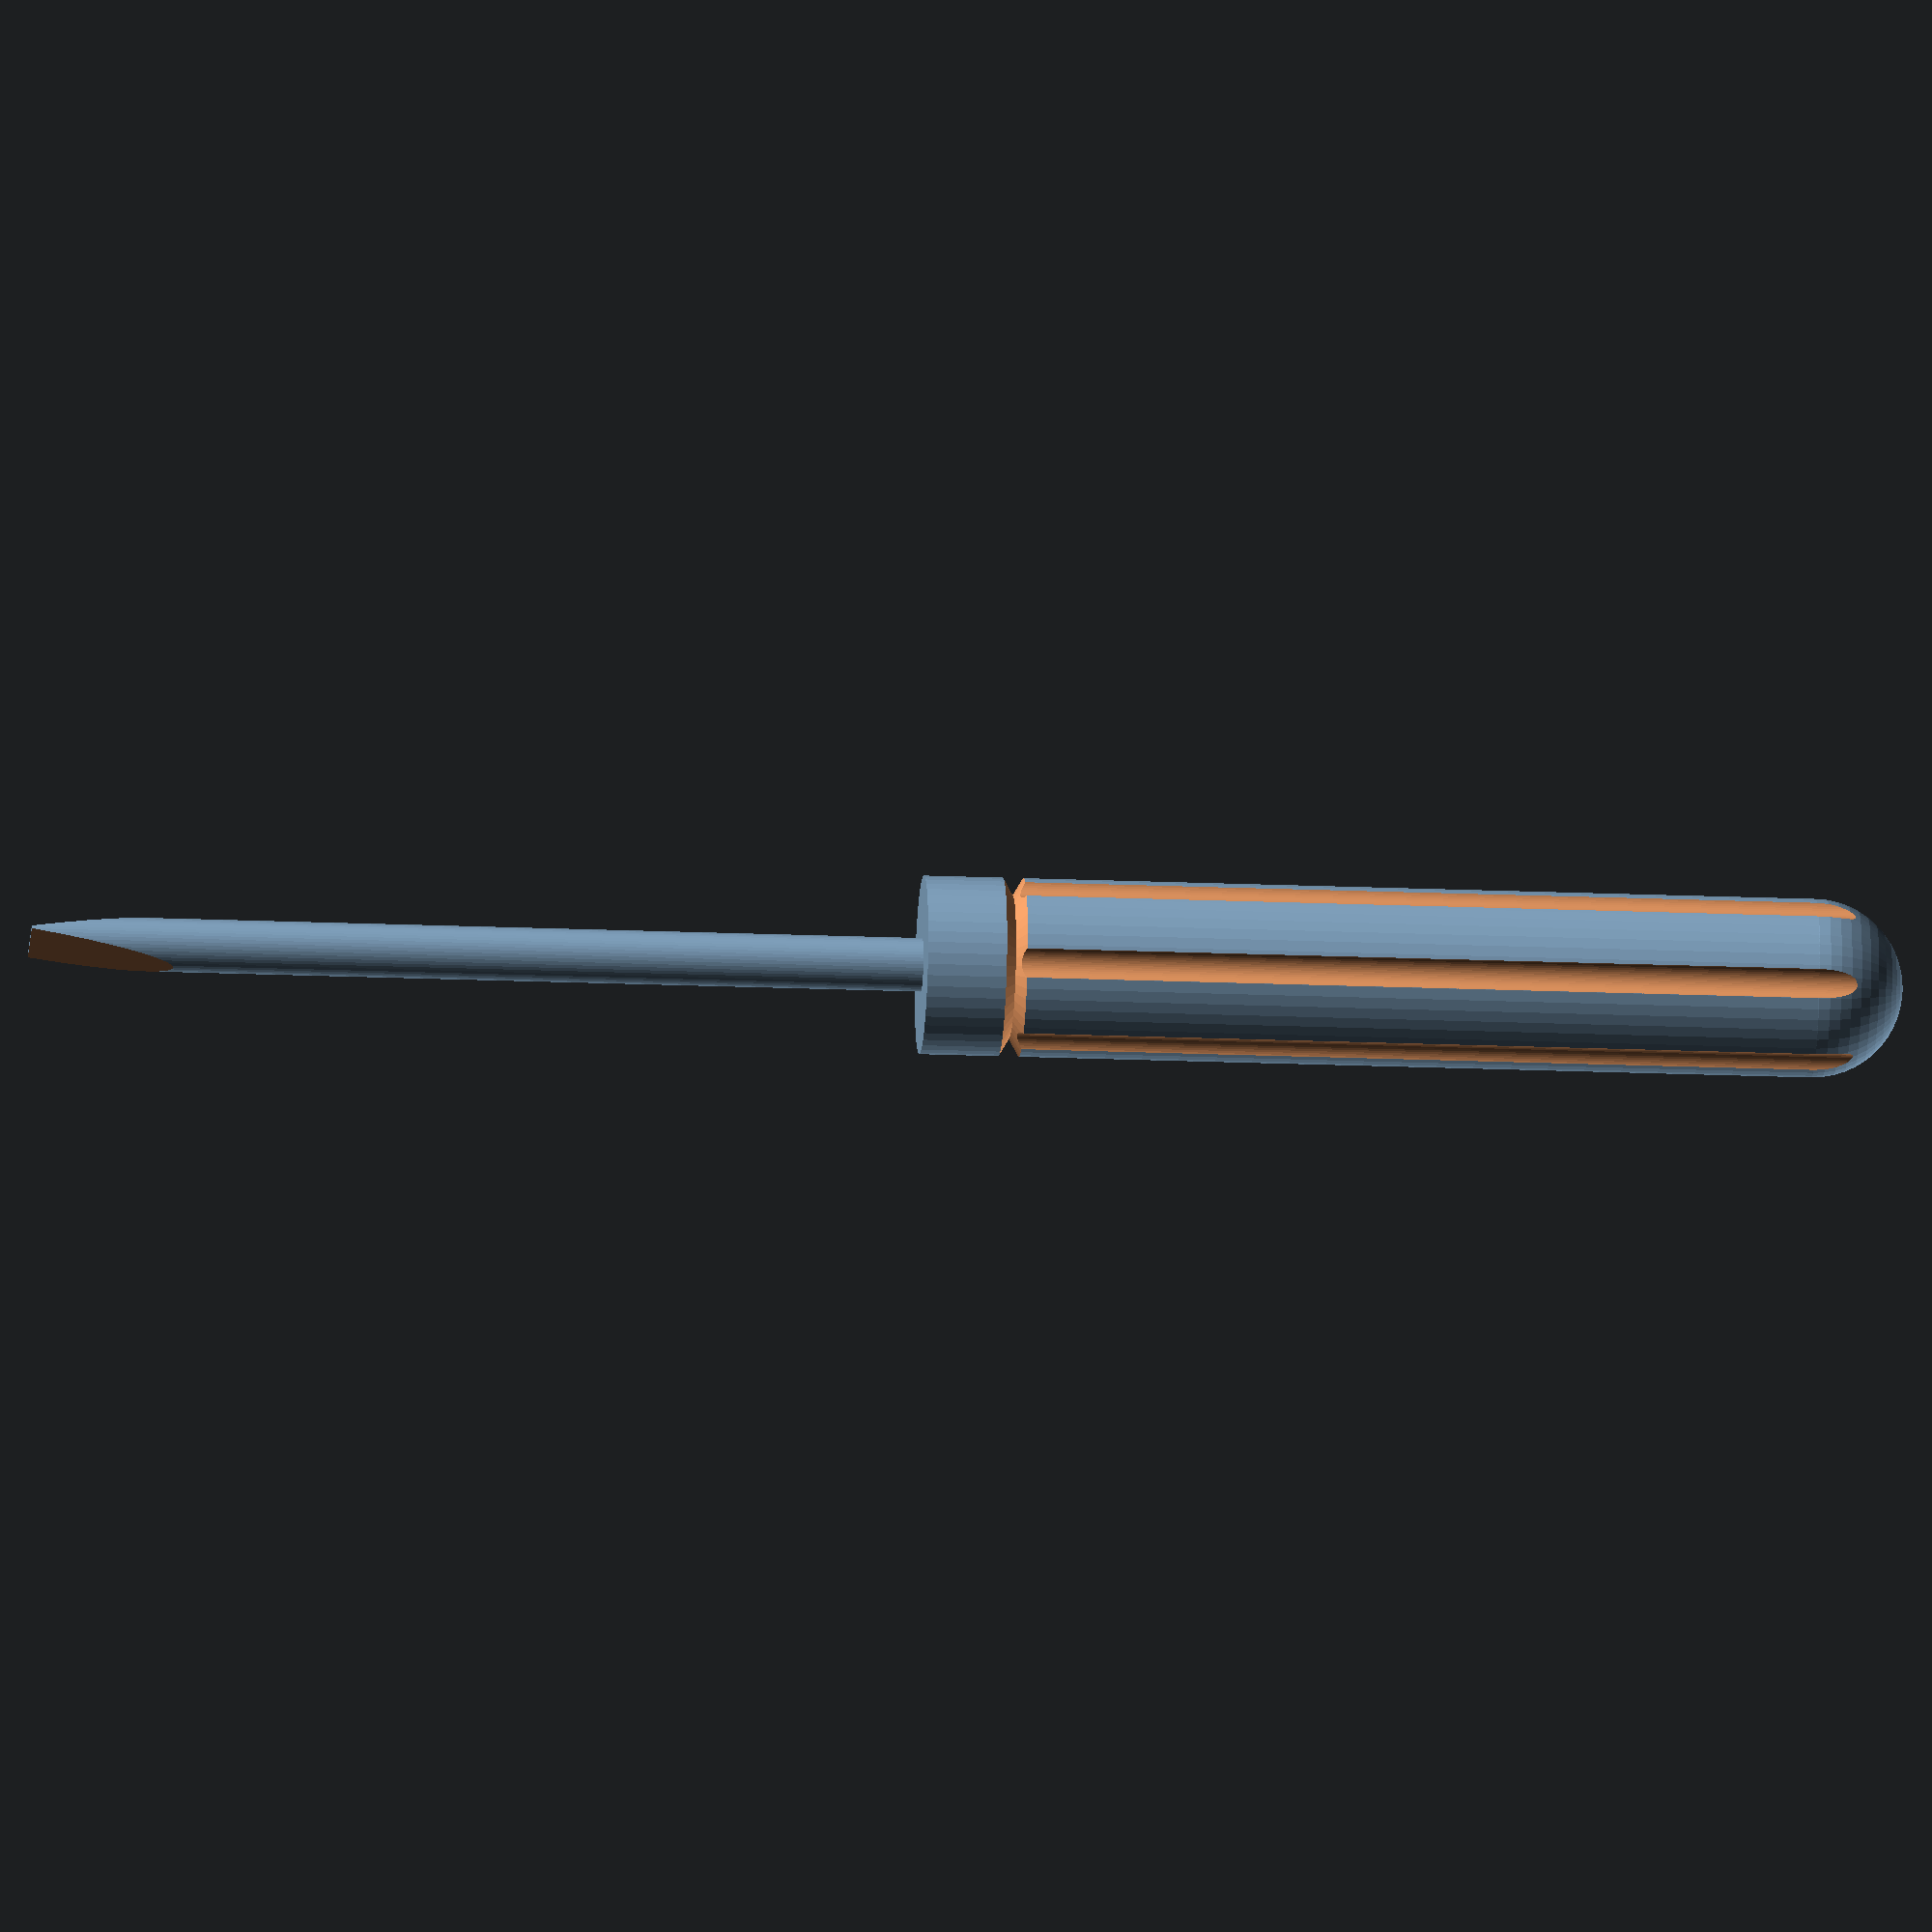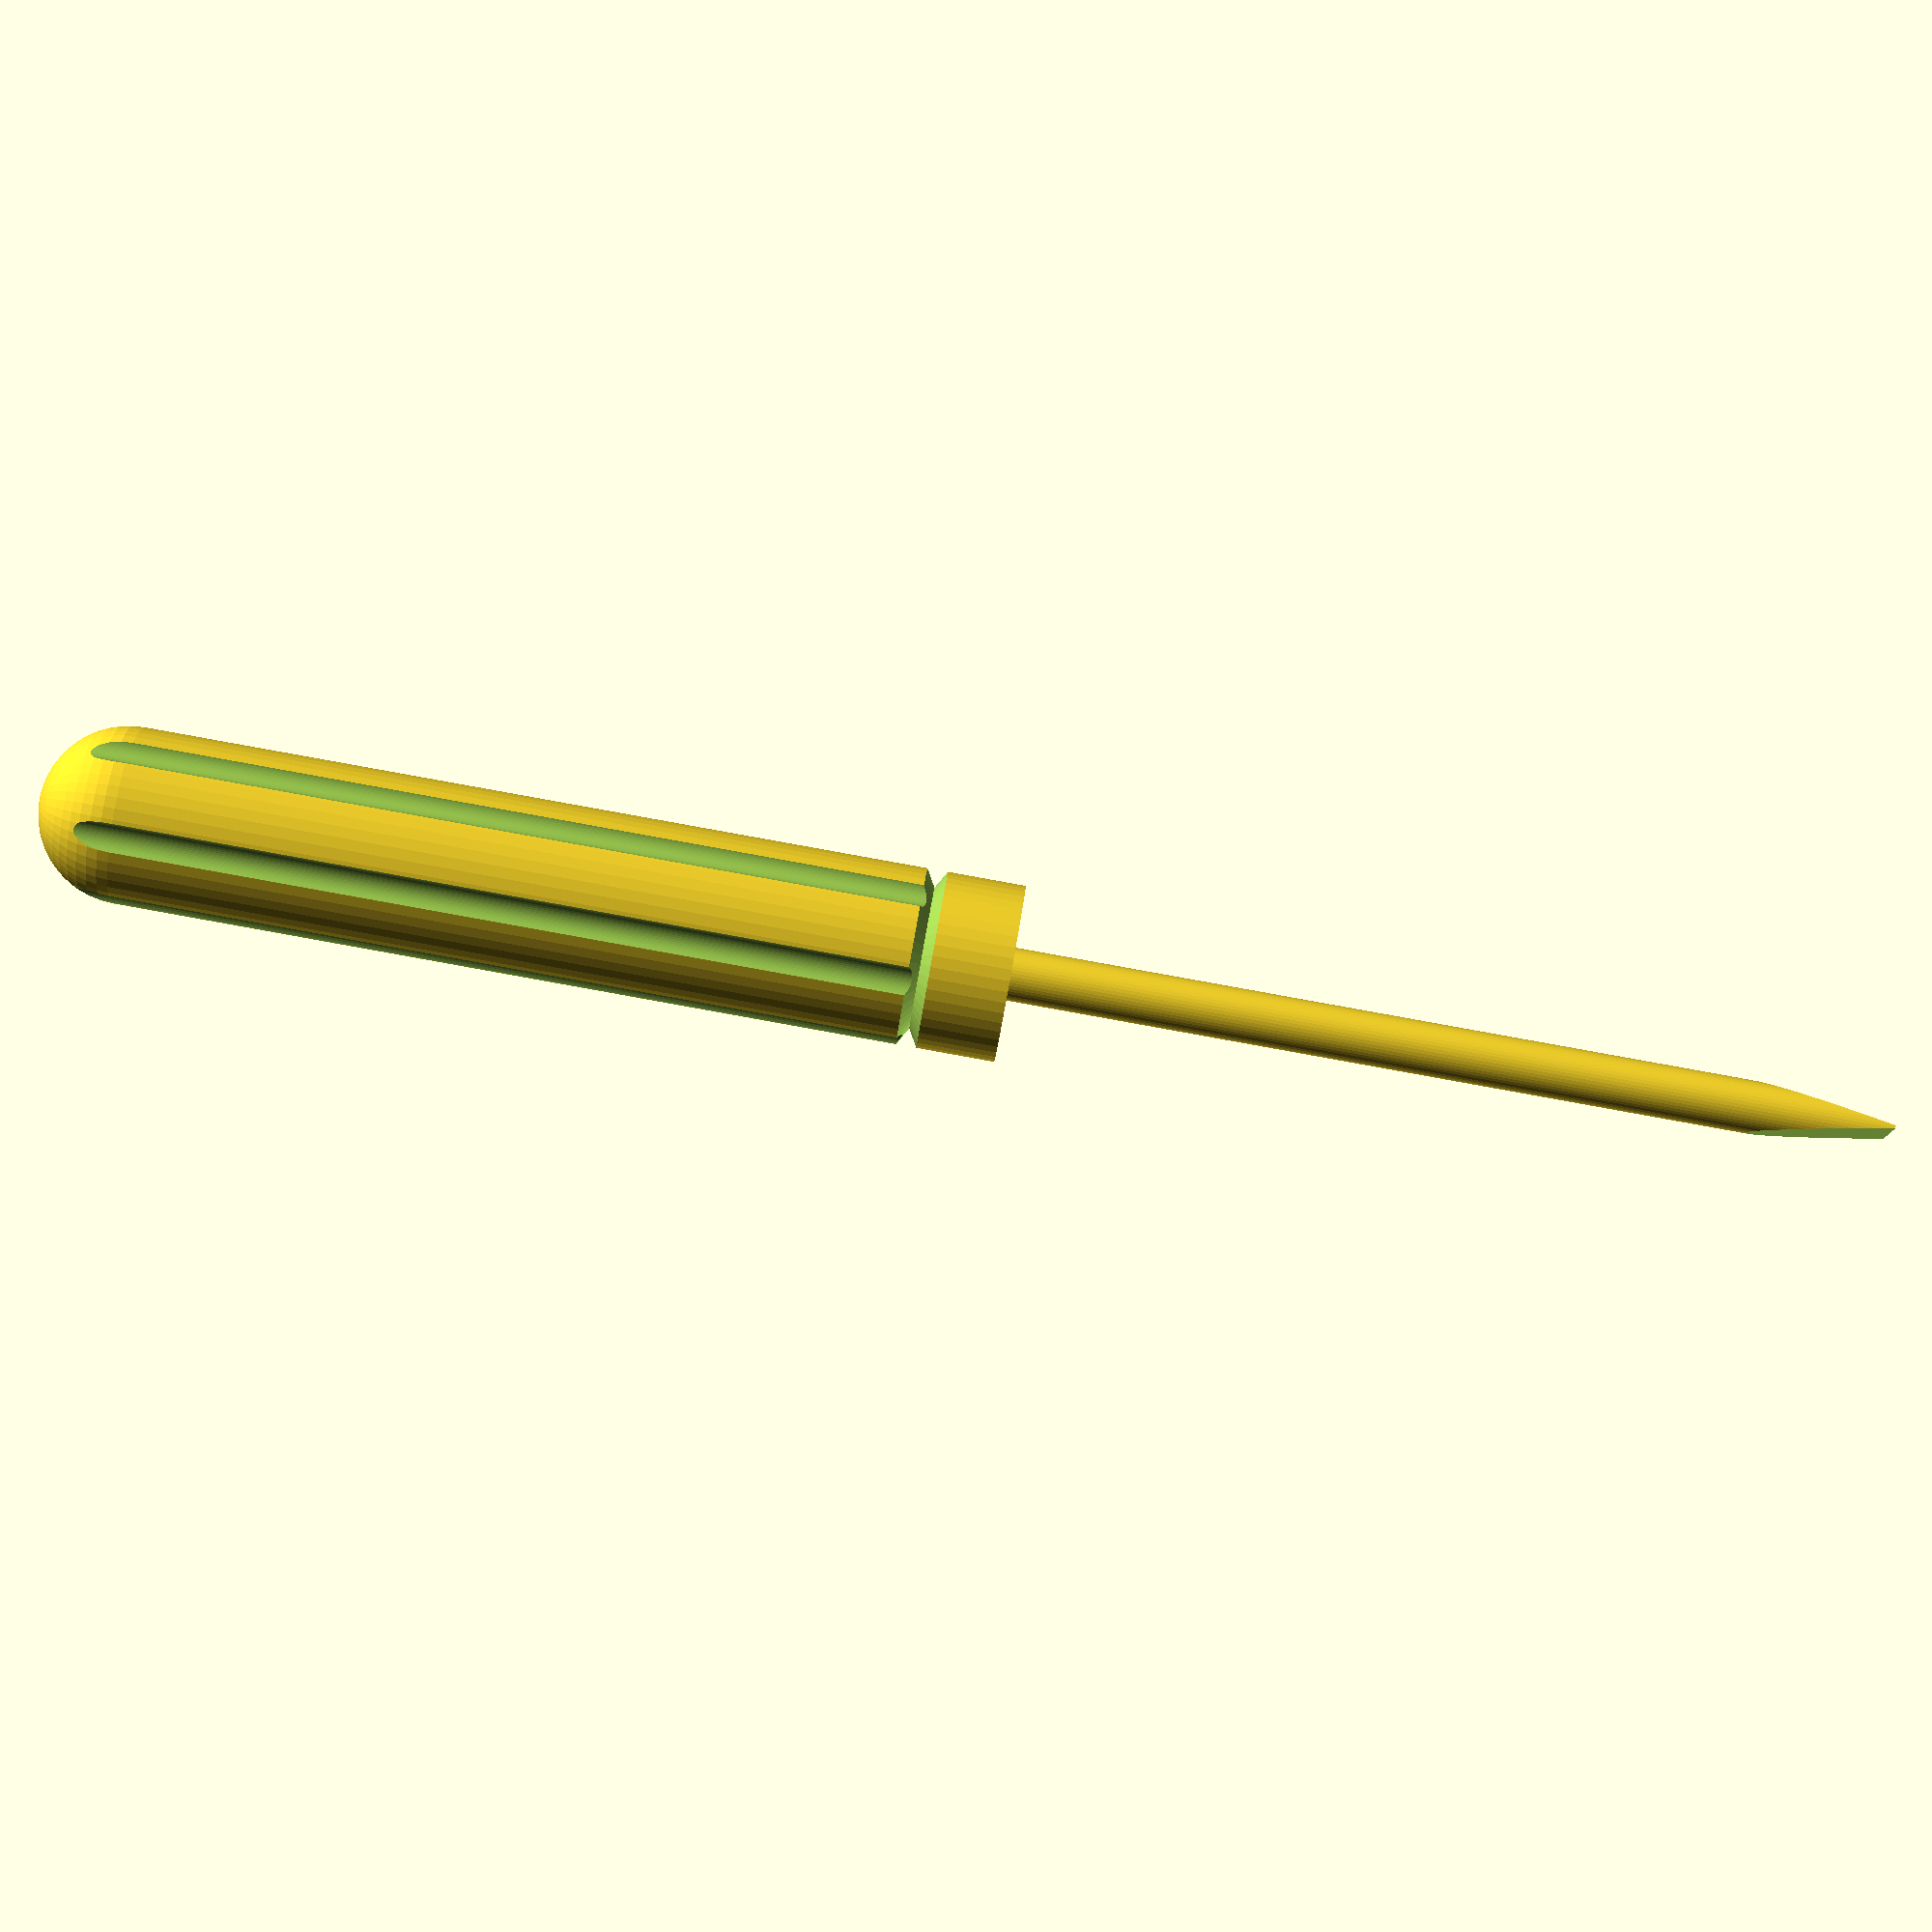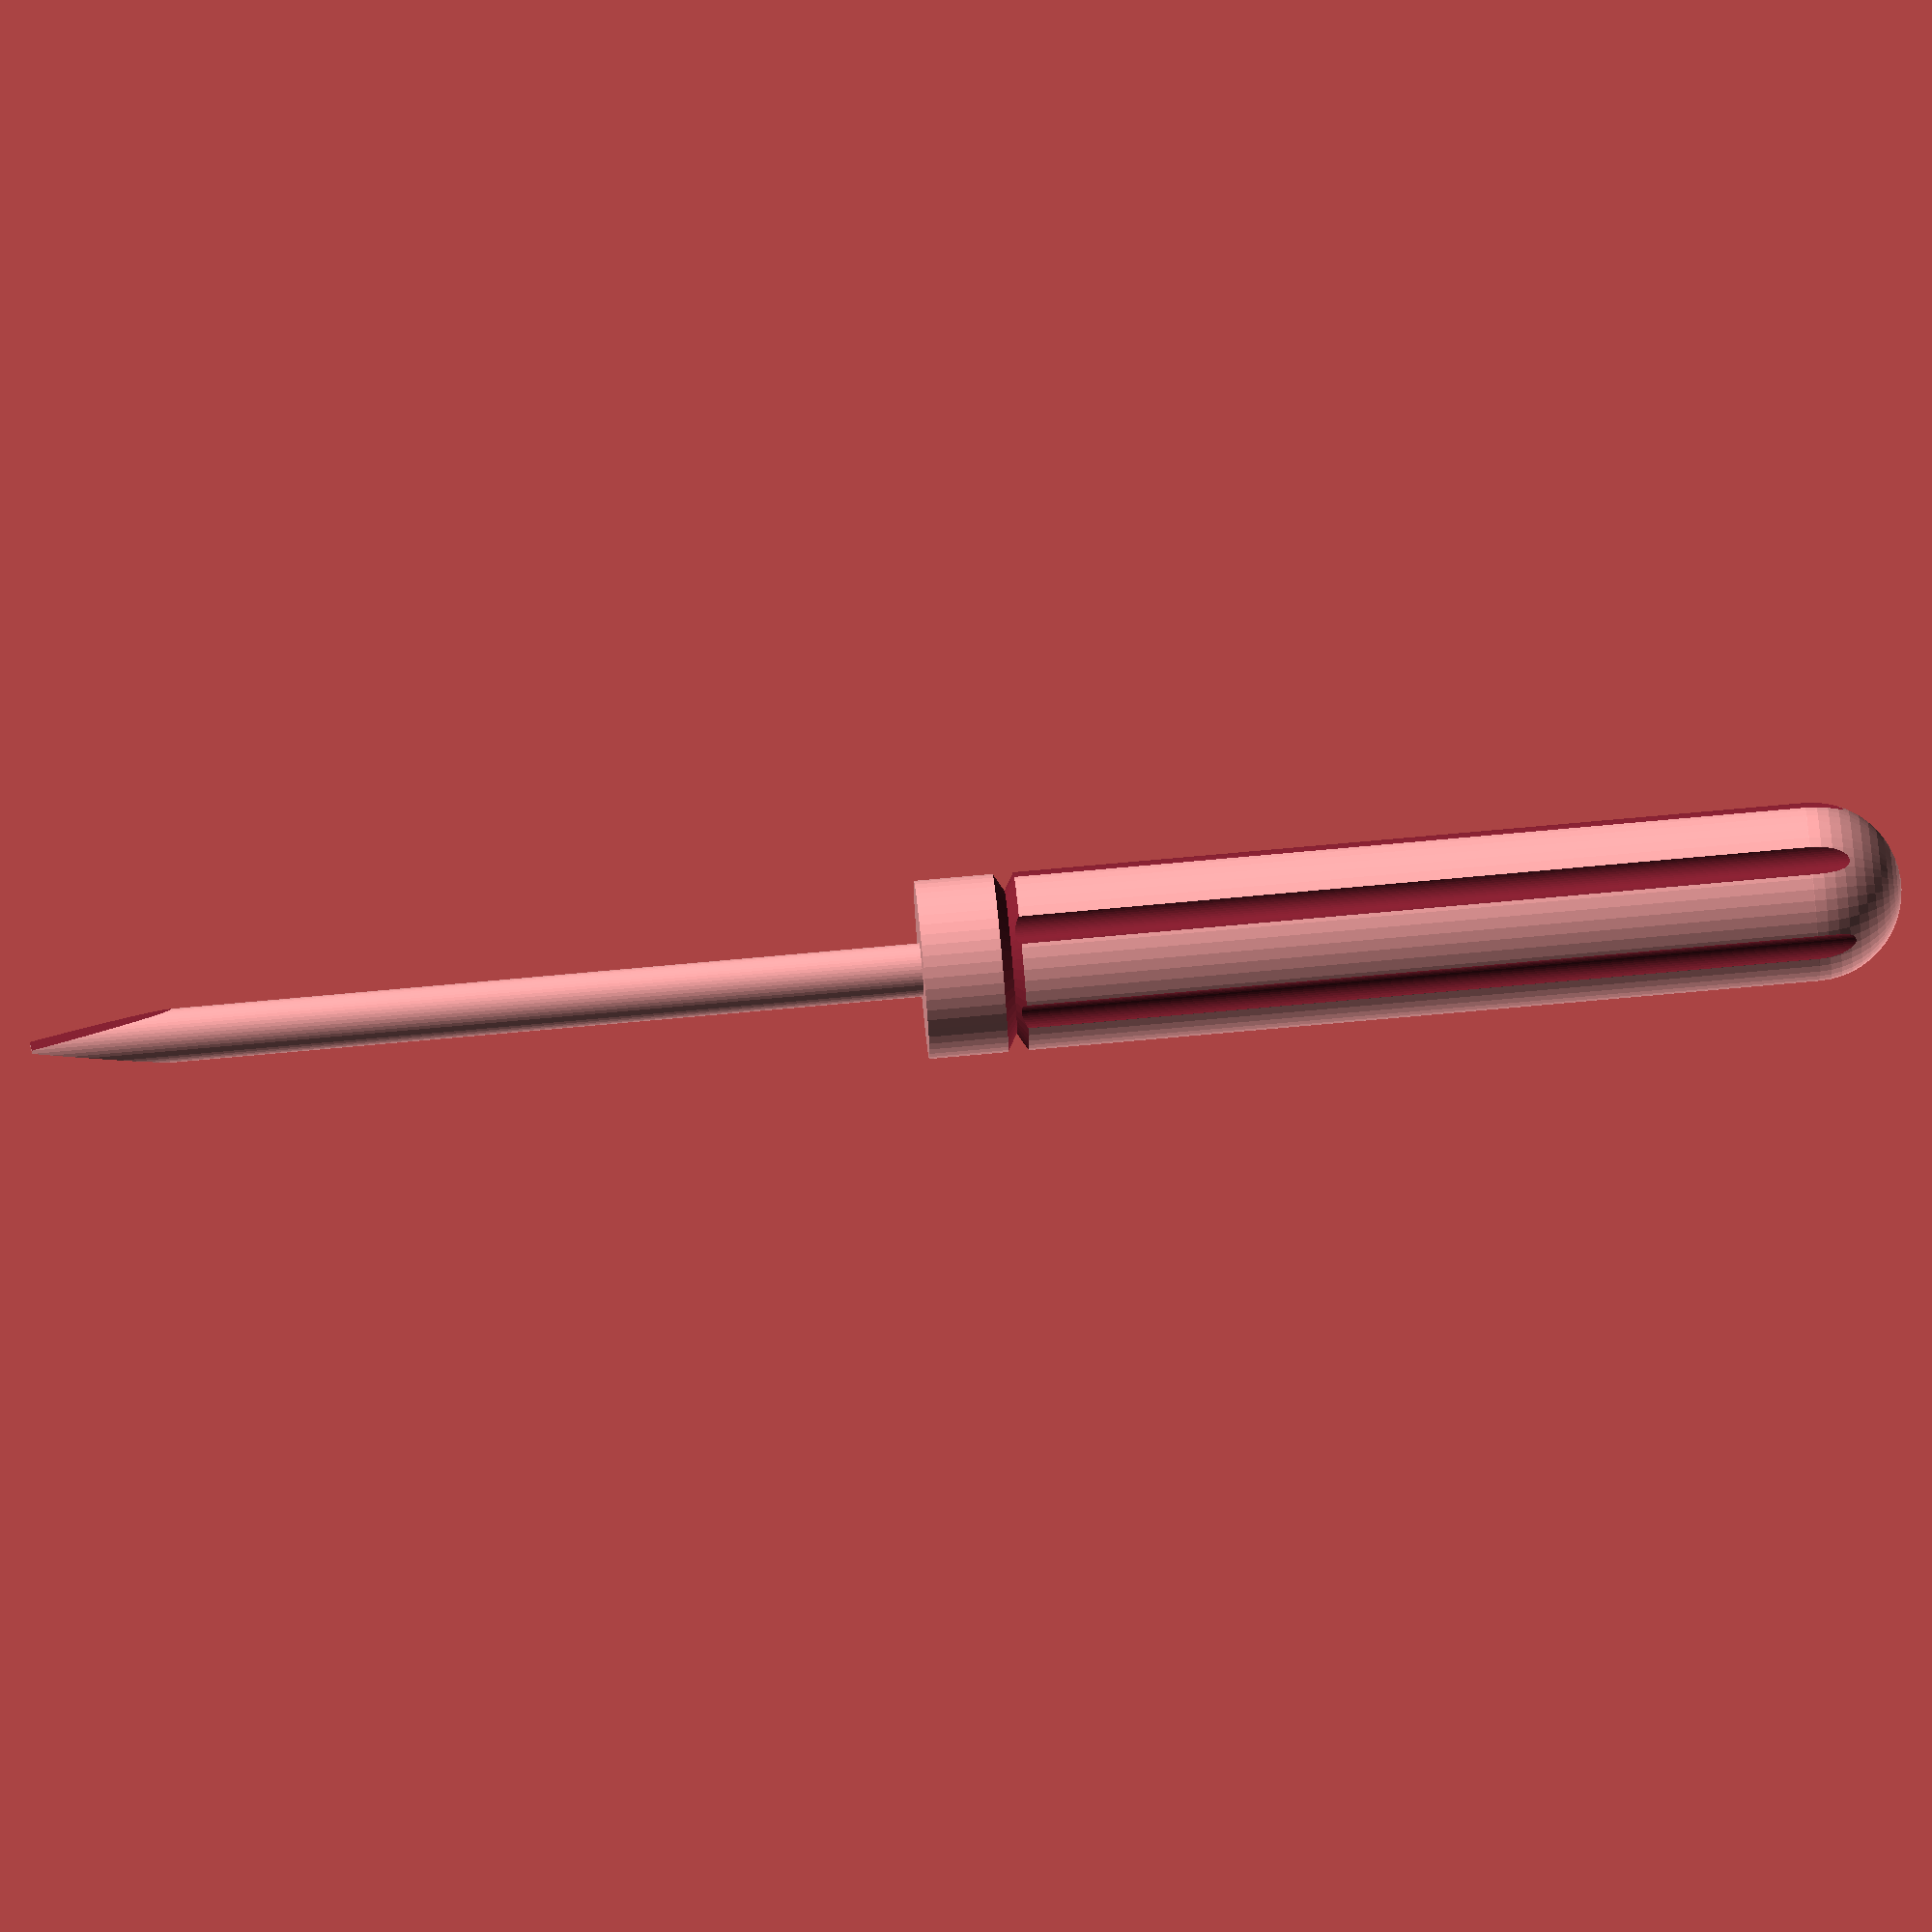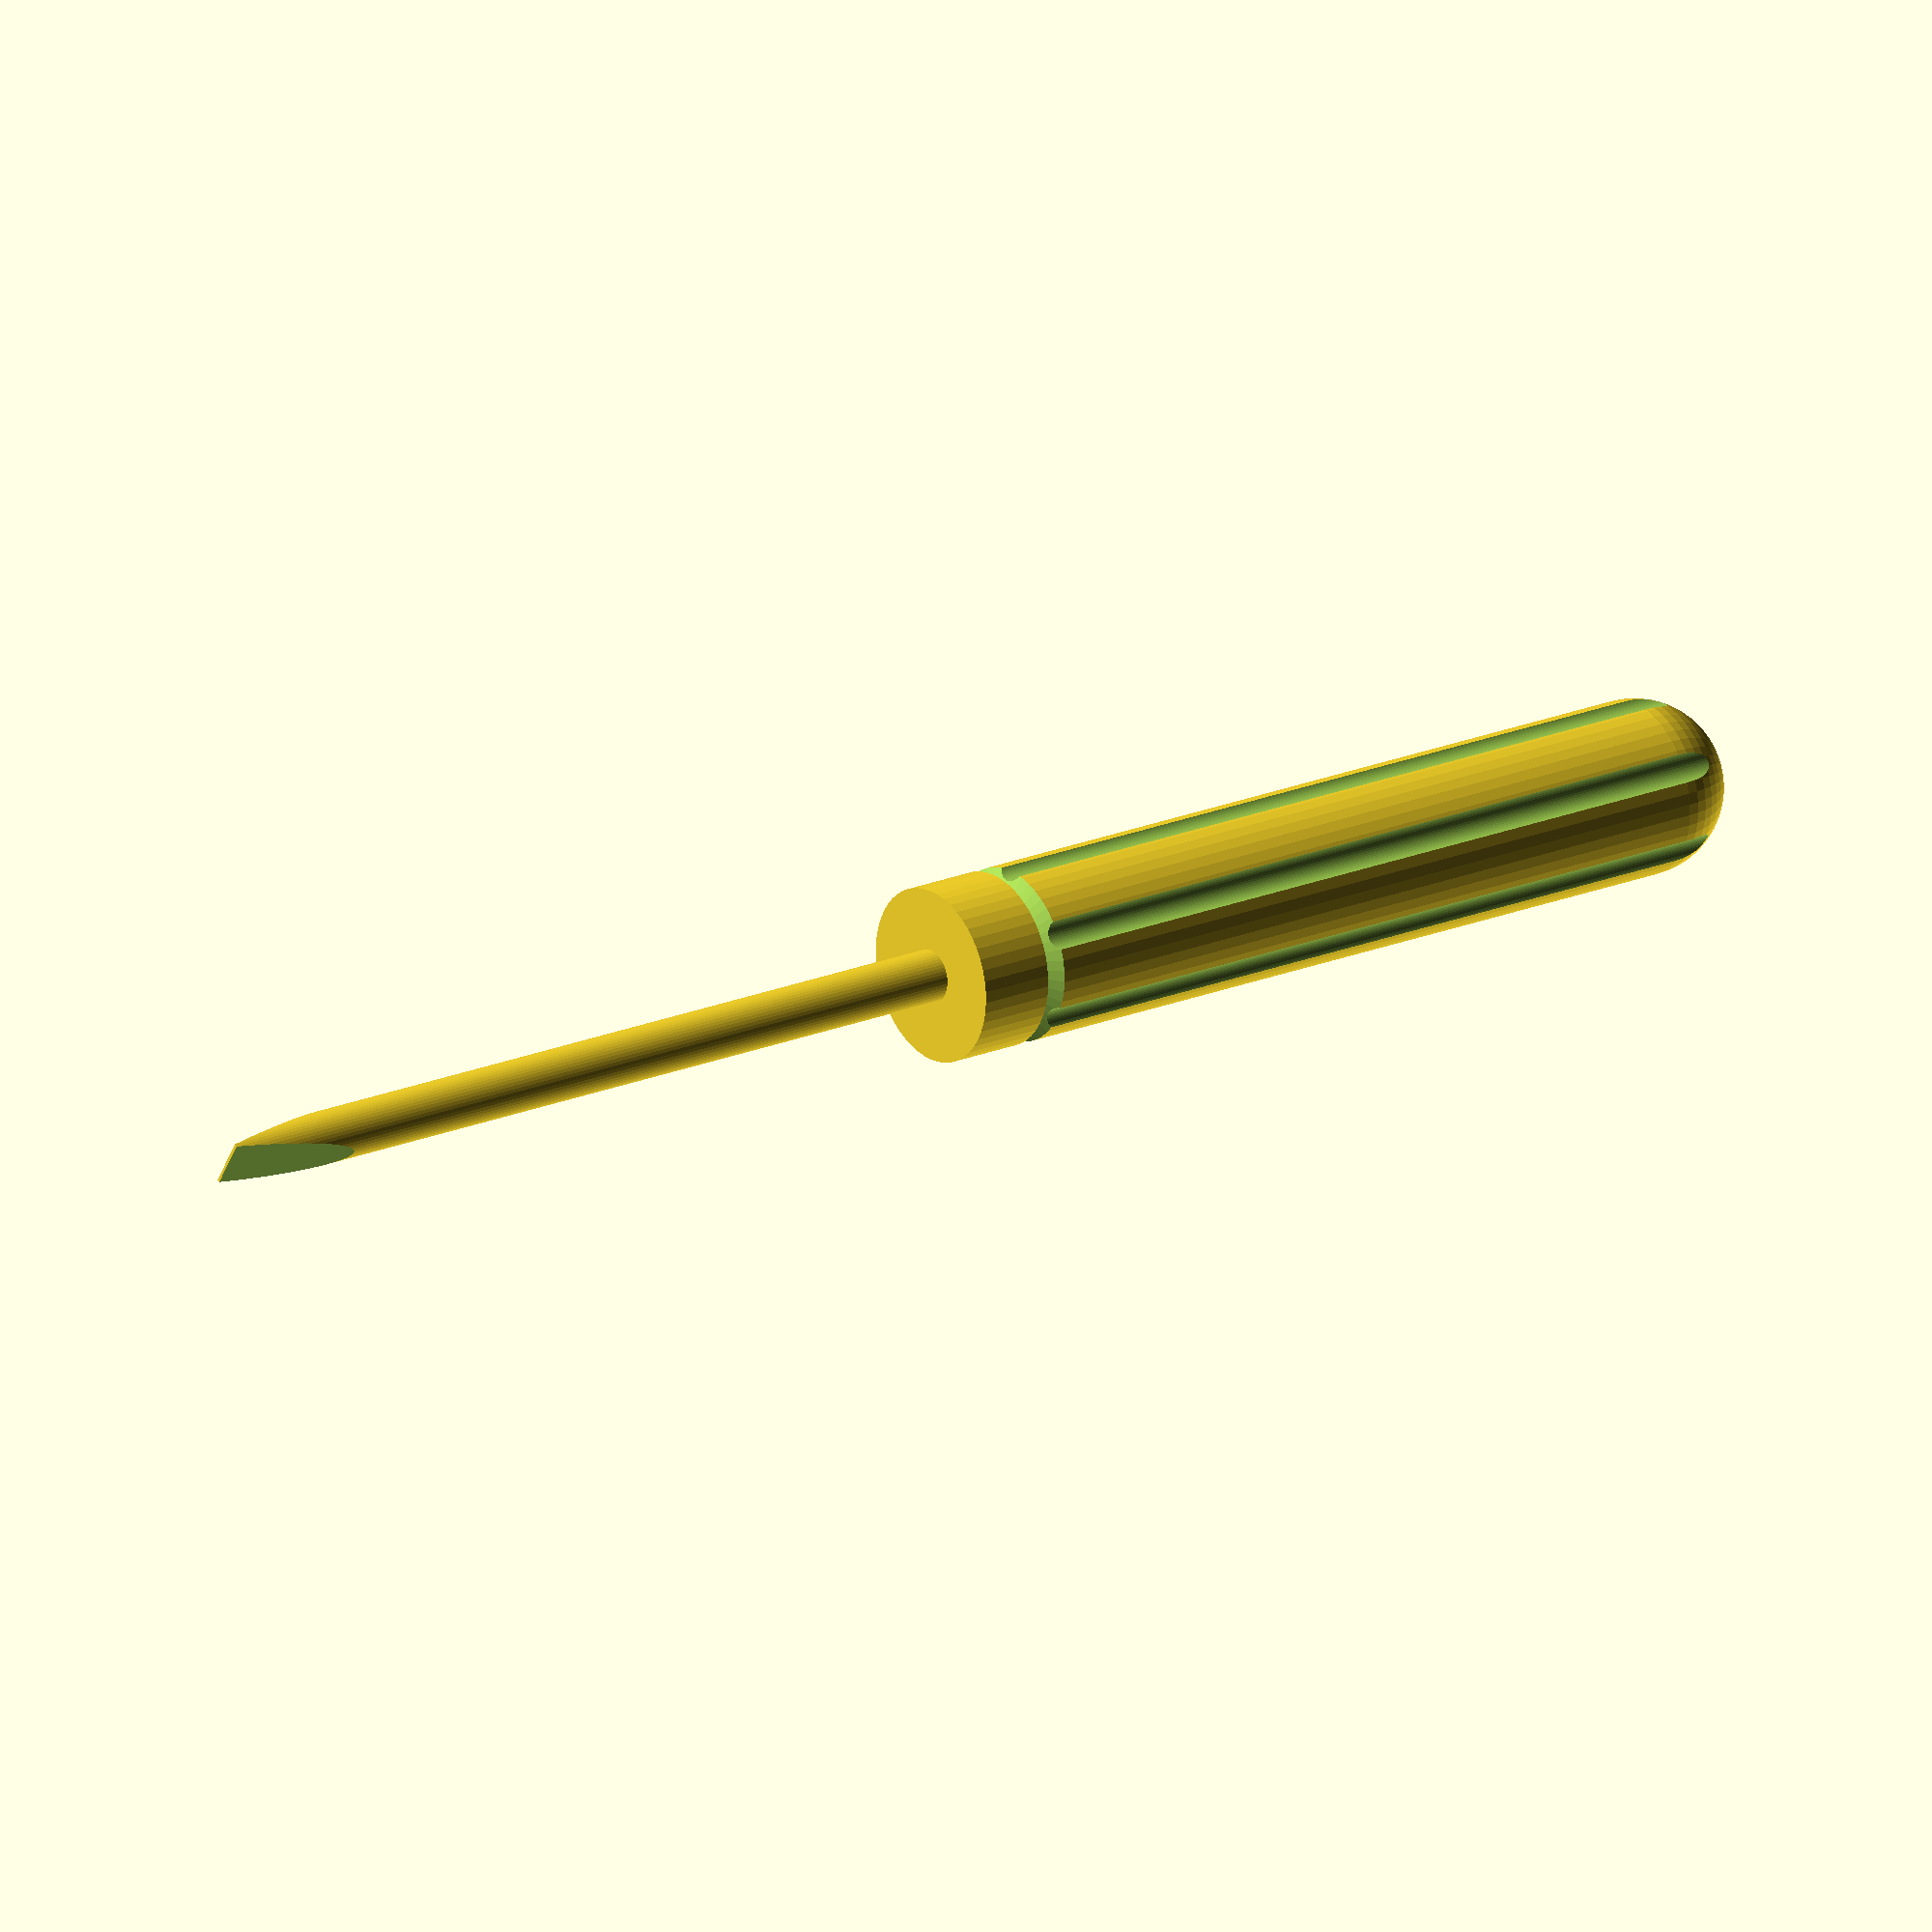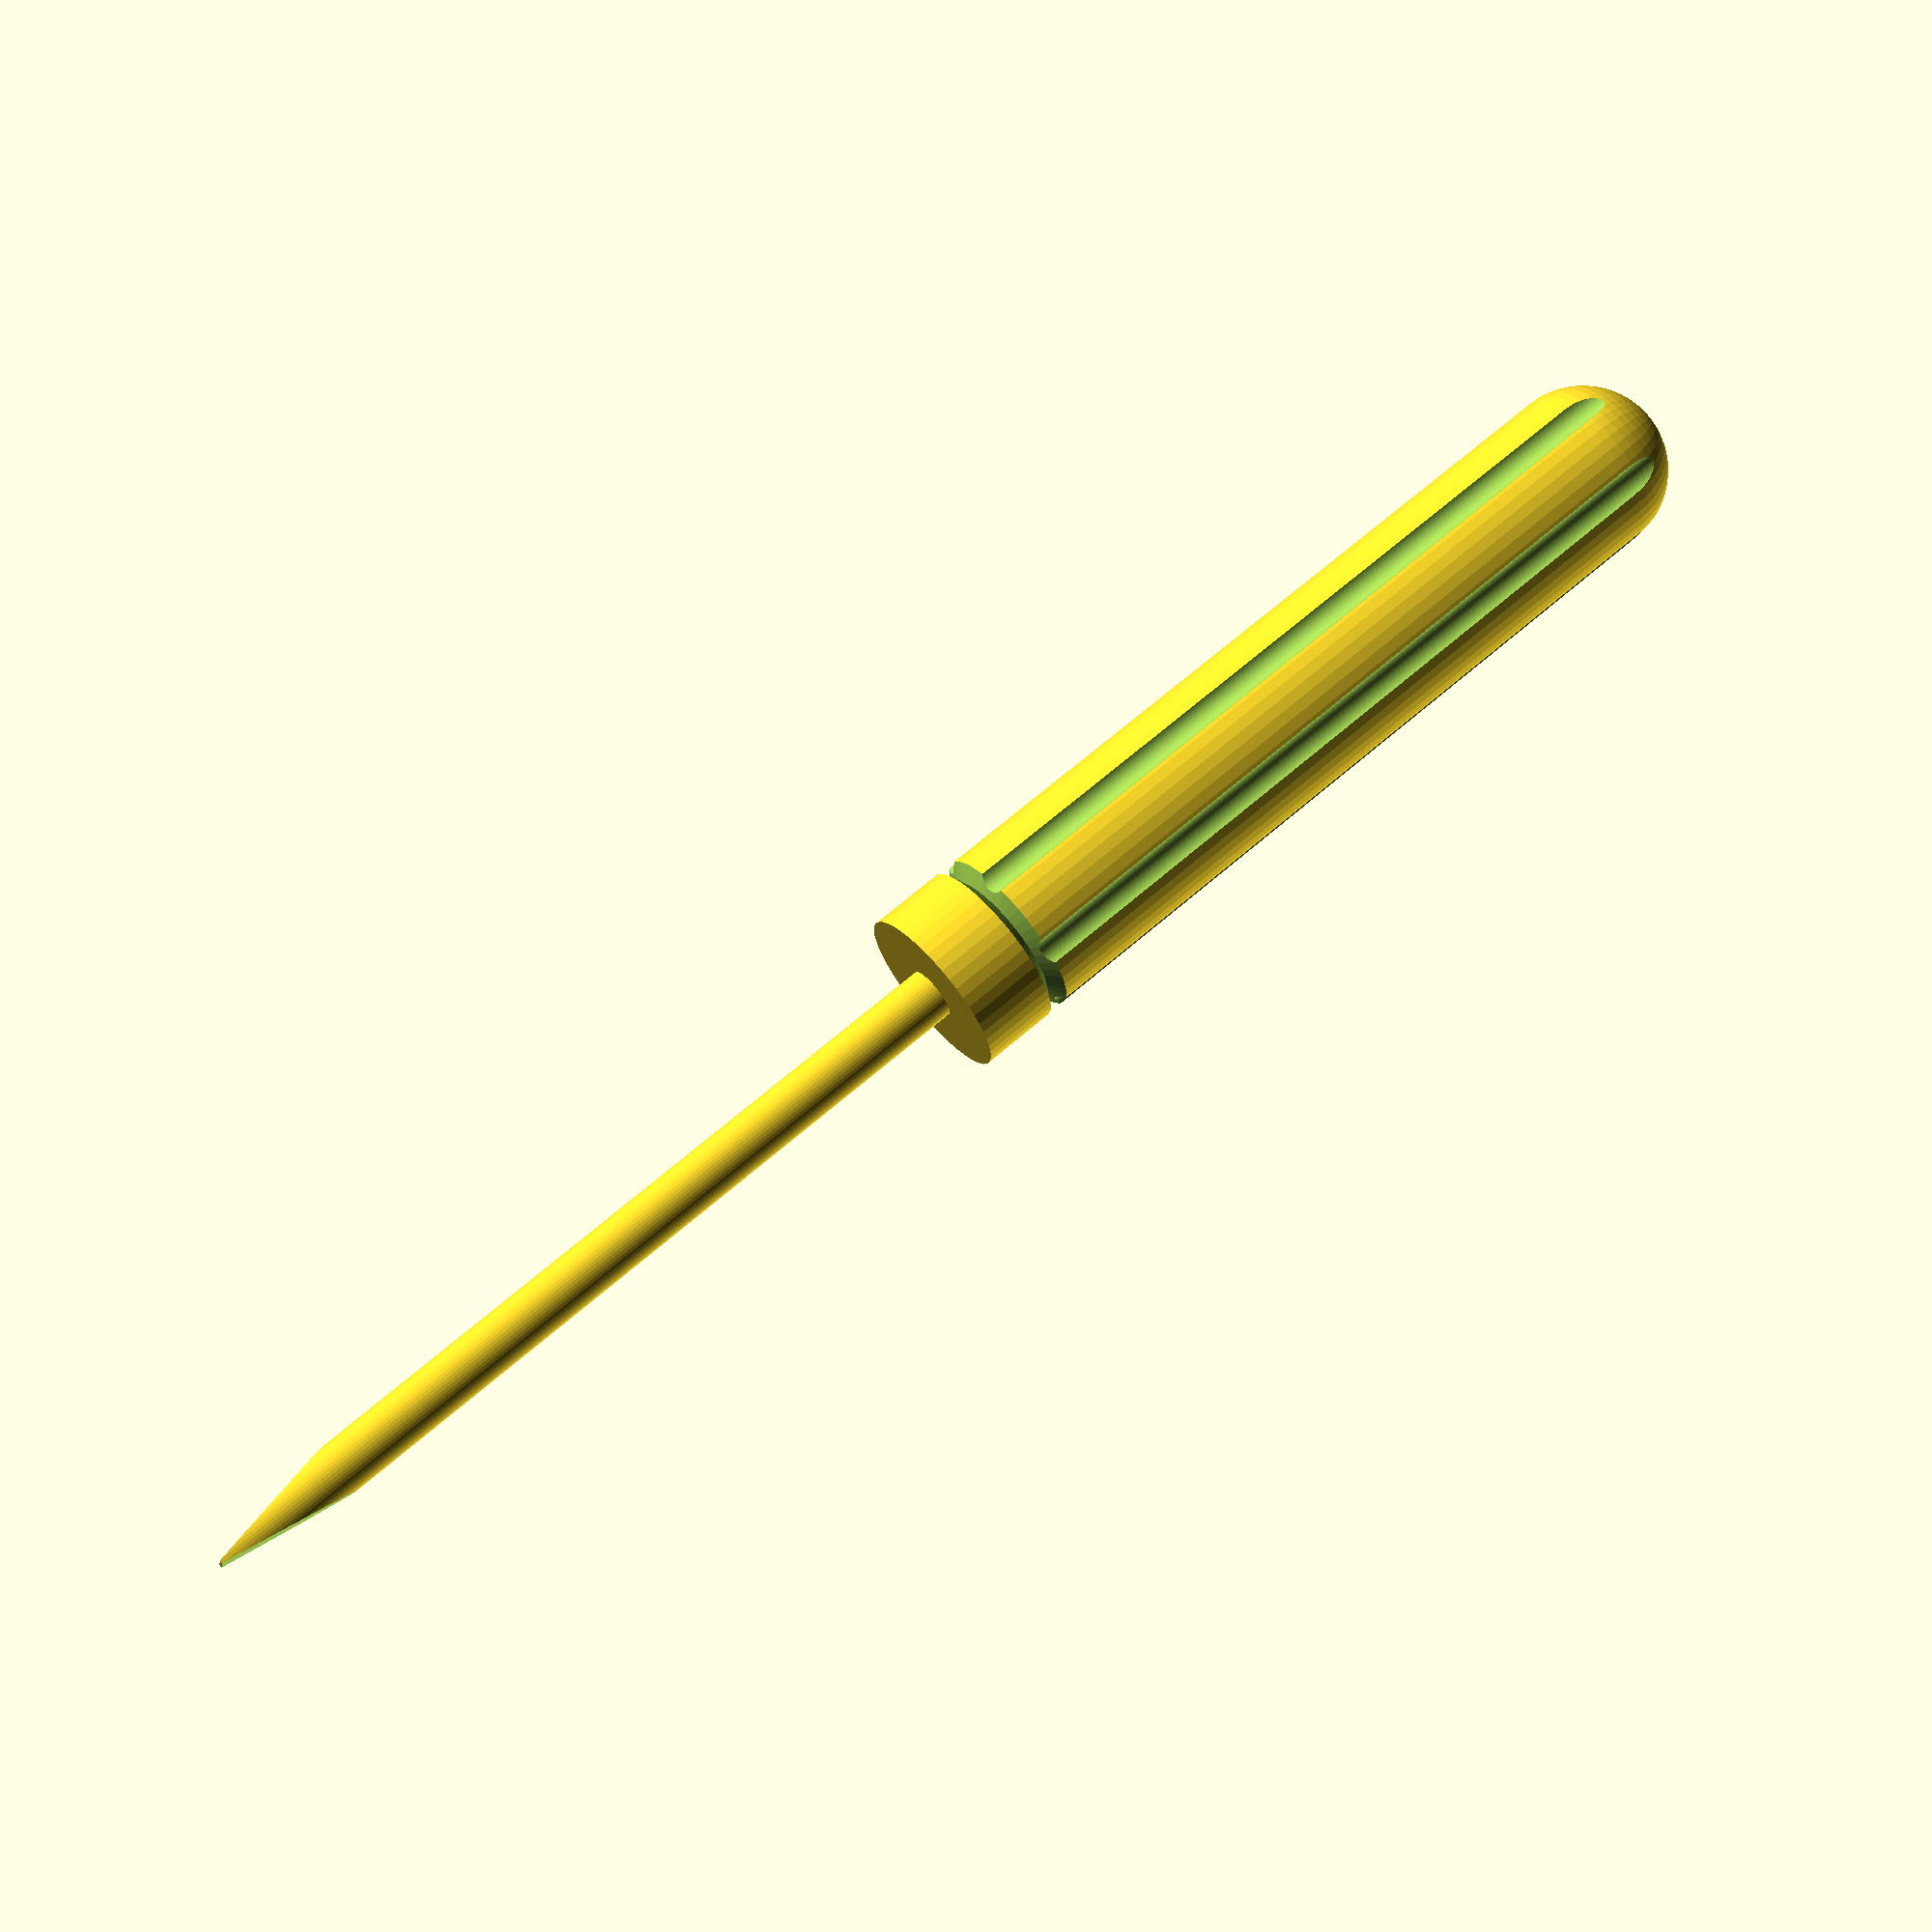
<openscad>
radius = 0.01;
height = 0.1;
$fn = 50;

module tip() {
  rotate([0, -10, 0])
    translate([0, -radius, -3*radius])
      cube([radius, 2*radius, 3*radius], center=false);
}

difference() {
  difference() {
    difference() {
      union() {
        cylinder(center=false, h=height, r=radius);
        sphere(radius);
      };
      translate([0, 0, 0.9*height])
        rotate_extrude()
          polygon([[0.8*radius, 0], [1.8*radius, -0.577*radius], [1.8*radius, 0.577*radius]]);
    }
    cylinder(center=false, h=height, r=0.3*radius);
  }
  for (i = [1:6]) {
    rotate([0, 0, 360/6*i])
      translate([-1.1*radius, 0.0, -0.2*height])
        cylinder(center=false, h=1.1*height, r=0.2*radius);
  }
}

union() {
  difference() {
    translate([0, 0, height])
      cylinder(center=false, h=height, r=0.3*radius);
    translate([0, 0, 1.71*height + 3*radius])
      union() {
        tip();
        mirror ([1, 0, 0]) tip();
      }
  }
  cylinder(center=false, h=height, r=0.3*radius);
}

</openscad>
<views>
elev=19.9 azim=76.8 roll=85.6 proj=o view=wireframe
elev=268.9 azim=14.5 roll=280.2 proj=p view=solid
elev=285.6 azim=25.0 roll=84.8 proj=o view=solid
elev=160.1 azim=31.4 roll=128.1 proj=o view=solid
elev=292.1 azim=13.7 roll=49.1 proj=p view=solid
</views>
